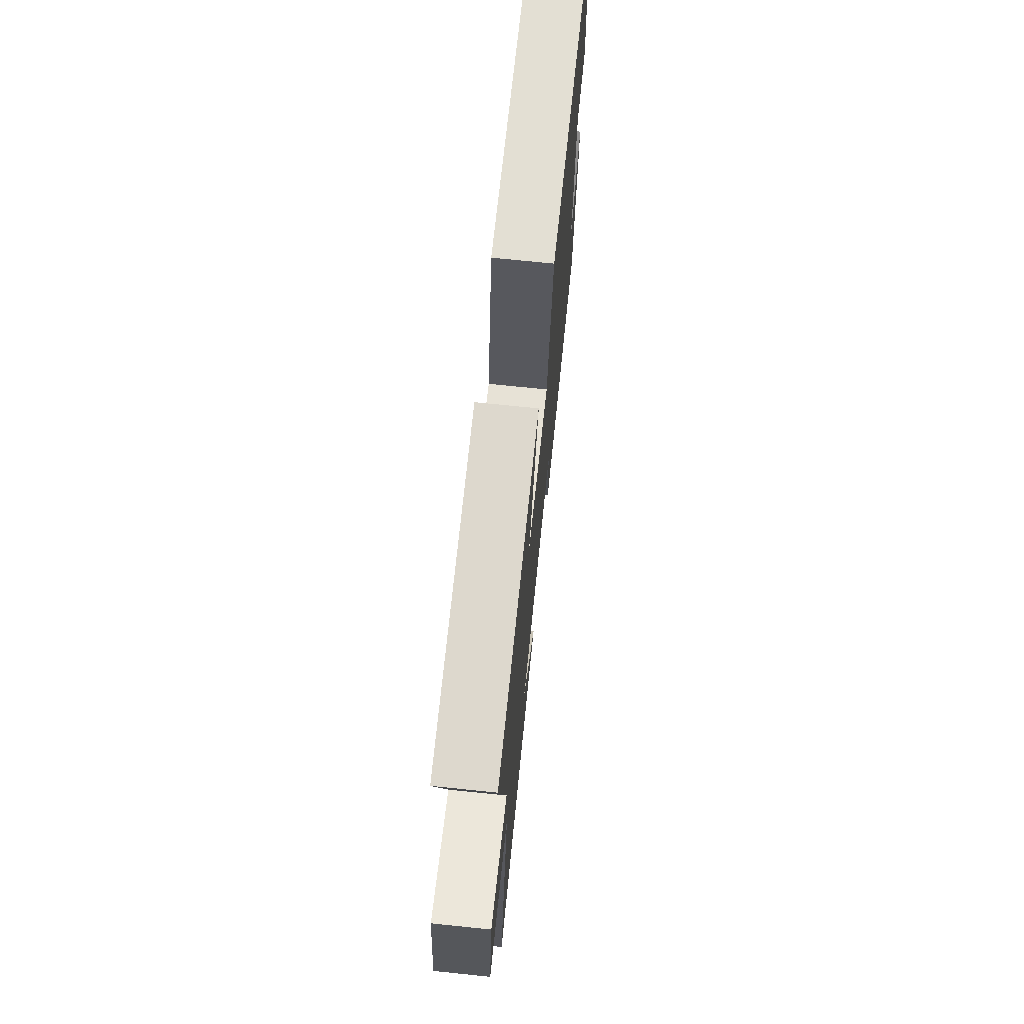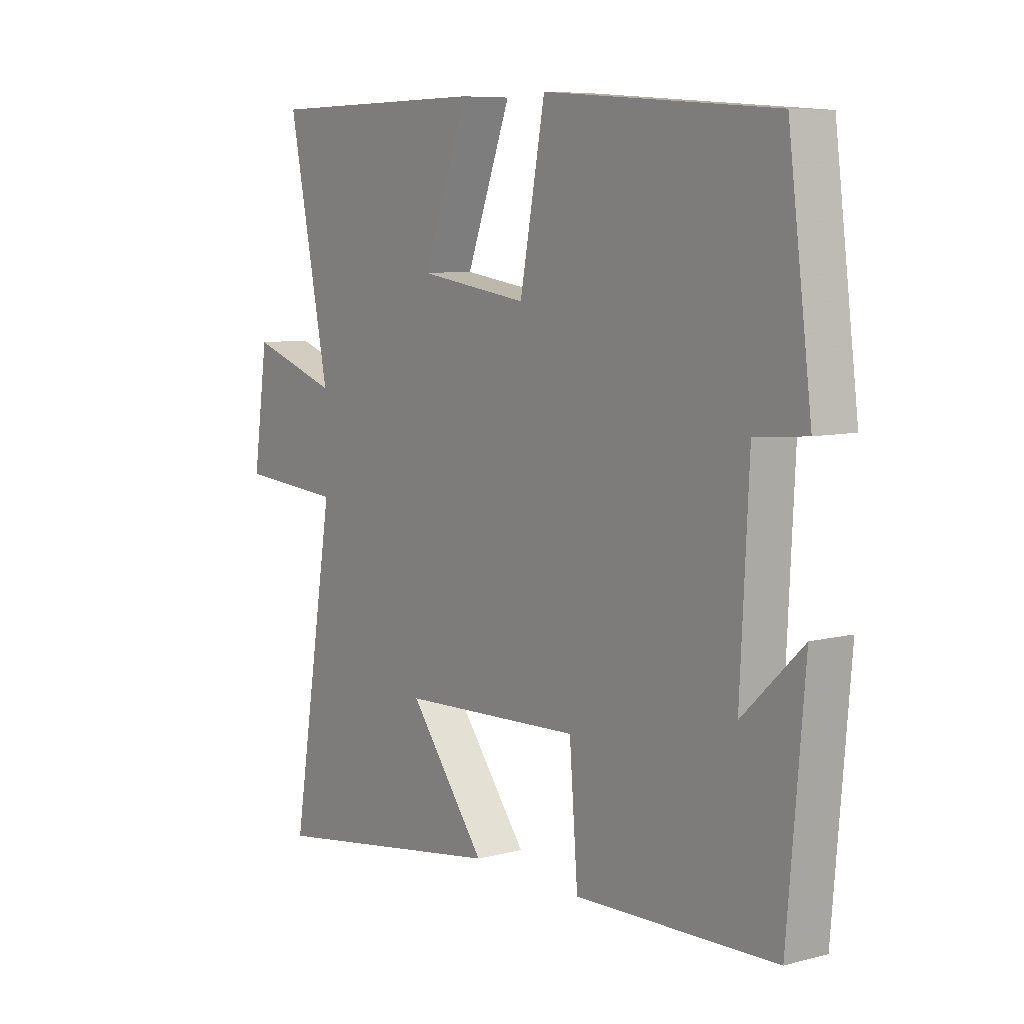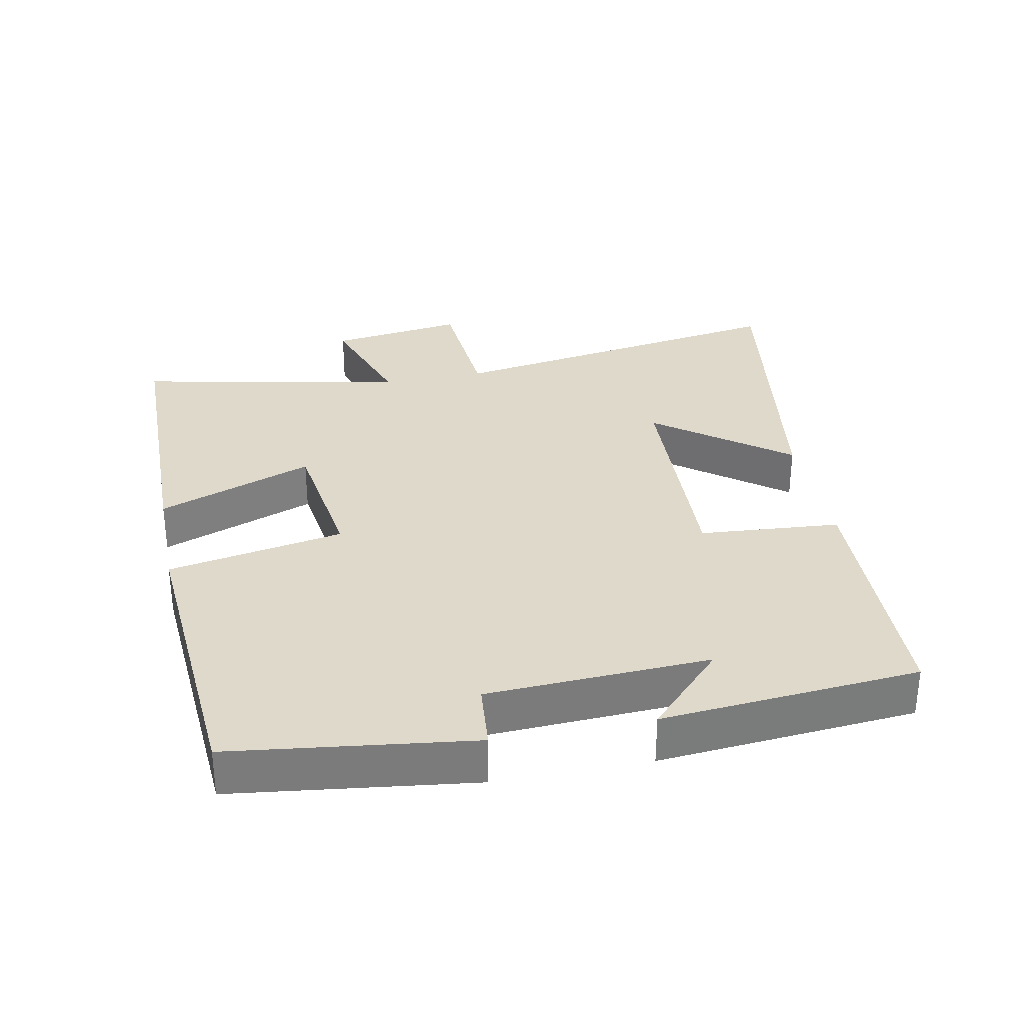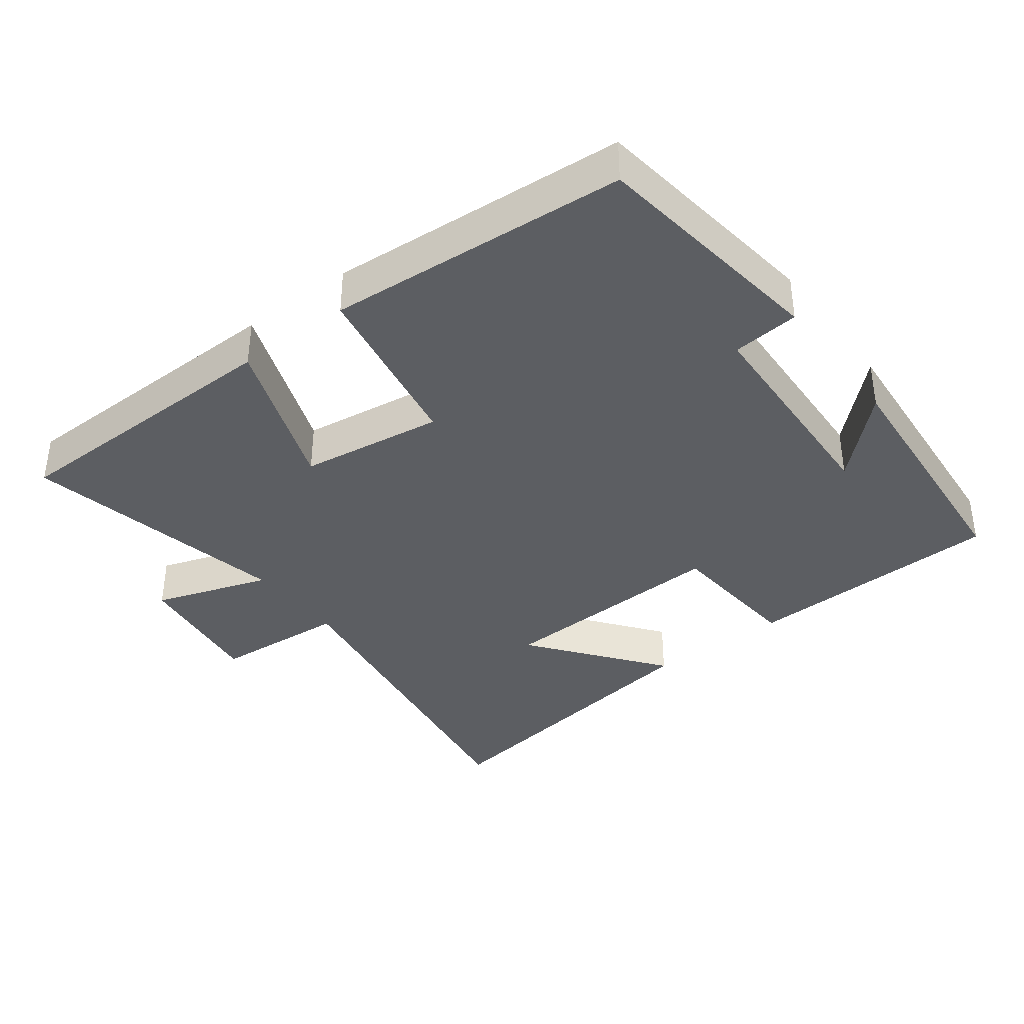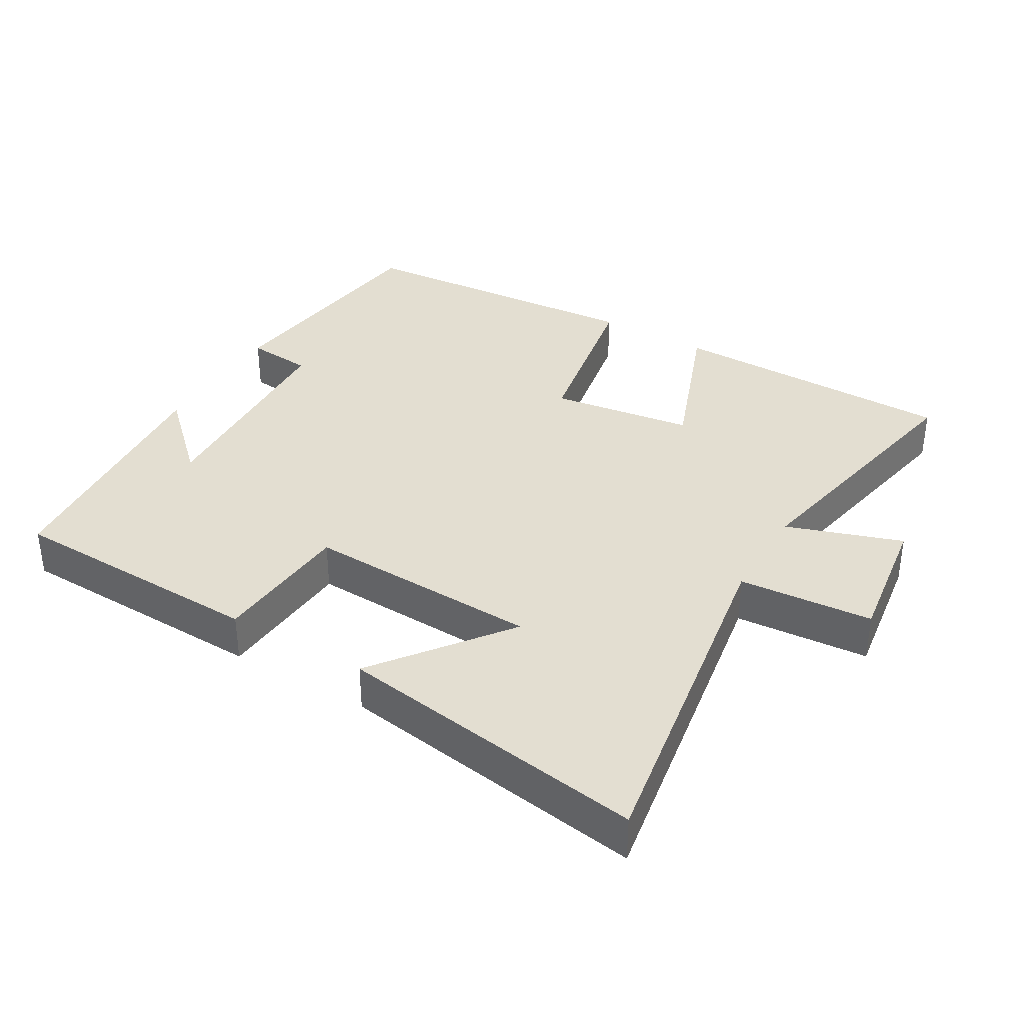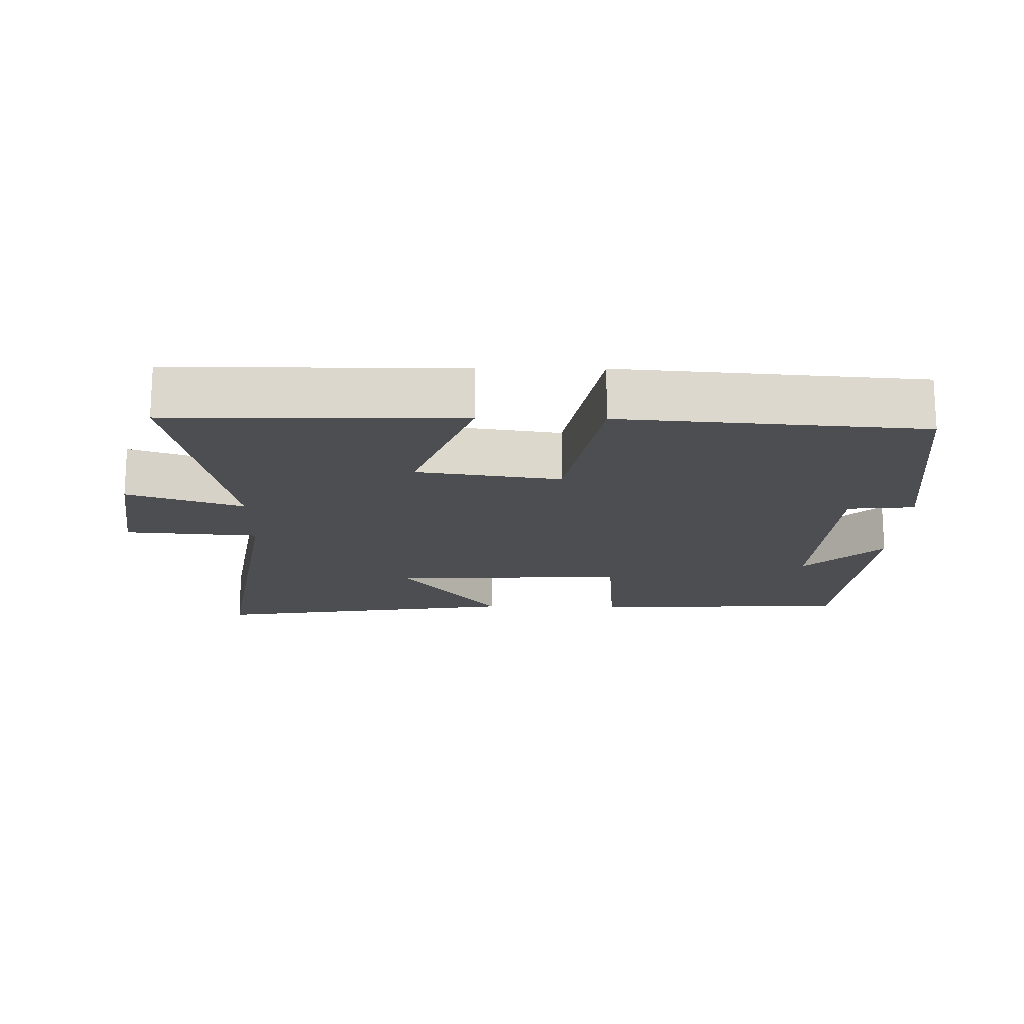
<metadata>
{"format":"obj","ext":"obj","renderer":"f3d","projection":"perspective","resolution":1024,"background":"white","views":[{"elev":71.5,"azim":-84.1,"up":"+Z"},{"elev":7.6,"azim":53.8,"up":"+Z"},{"elev":31.8,"azim":78.8,"up":"+Y"},{"elev":-37.5,"azim":37.3,"up":"+Y"},{"elev":36.3,"azim":-149.6,"up":"+Y"},{"elev":-16.9,"azim":-1.0,"up":"+Y"}]}
</metadata>
<code>
v -0.579 0.07 0.495
v -0.156 0.07 0.5
v -0.242 0.07 0.272
v -0.032 0.07 0.242
v 0.016 0.07 0.5
v 0.455 0.07 0.467
v 0.5 0.07 0.115
v 0.402 0.07 0.106
v 0.386 0.07 -0.22
v 0.5 0.07 -0.111
v 0.468 0.07 -0.488
v 0.088 0.07 -0.5
v 0.072 0.07 -0.294
v -0.272 0.07 -0.308
v -0.126 0.07 -0.5
v -0.584 0.07 -0.57
v -0.5 0.07 -0.054
v -0.697 0.07 -0.039
v -0.669 0.07 0.159
v -0.5 0.07 0.102
v -0.579 0 0.495
v -0.156 0 0.5
v -0.242 0 0.272
v -0.032 0 0.242
v 0.016 0 0.5
v 0.455 0 0.467
v 0.5 0 0.115
v 0.402 0 0.106
v 0.386 0 -0.22
v 0.5 0 -0.111
v 0.468 0 -0.488
v 0.088 0 -0.5
v 0.072 0 -0.294
v -0.272 0 -0.308
v -0.126 0 -0.5
v -0.584 0 -0.57
v -0.5 0 -0.054
v -0.697 0 -0.039
v -0.669 0 0.159
v -0.5 0 0.102
f 17 18 19 20
f 14 15 16 17
f 13 14 17 20
f 11 12 13
f 9 10 11
f 13 20 1
f 11 13 1
f 9 11 1
f 6 7 8
f 5 6 8
f 4 5 8
f 3 4 8 9
f 1 2 3
f 1 3 9
f 40 39 38 37
f 37 36 35 34
f 40 37 34 33
f 33 32 31
f 31 30 29
f 21 40 33
f 21 33 31
f 21 31 29
f 28 27 26
f 28 26 25
f 28 25 24
f 29 28 24 23
f 23 22 21
f 29 23 21
f 1 21 22 2
f 2 22 23 3
f 3 23 24 4
f 4 24 25 5
f 5 25 26 6
f 6 26 27 7
f 7 27 28 8
f 8 28 29 9
f 9 29 30 10
f 10 30 31 11
f 11 31 32 12
f 12 32 33 13
f 13 33 34 14
f 14 34 35 15
f 15 35 36 16
f 16 36 37 17
f 17 37 38 18
f 18 38 39 19
f 19 39 40 20
f 20 40 21 1

</code>
